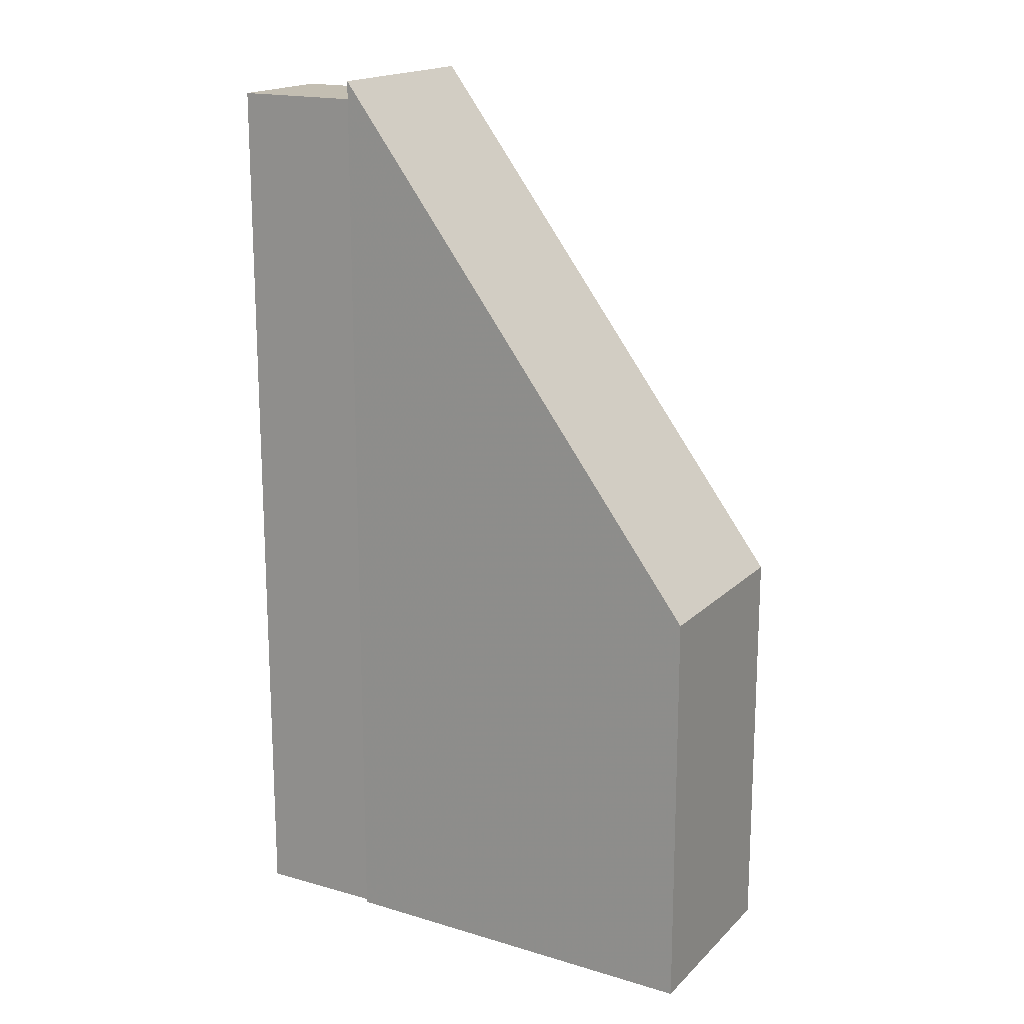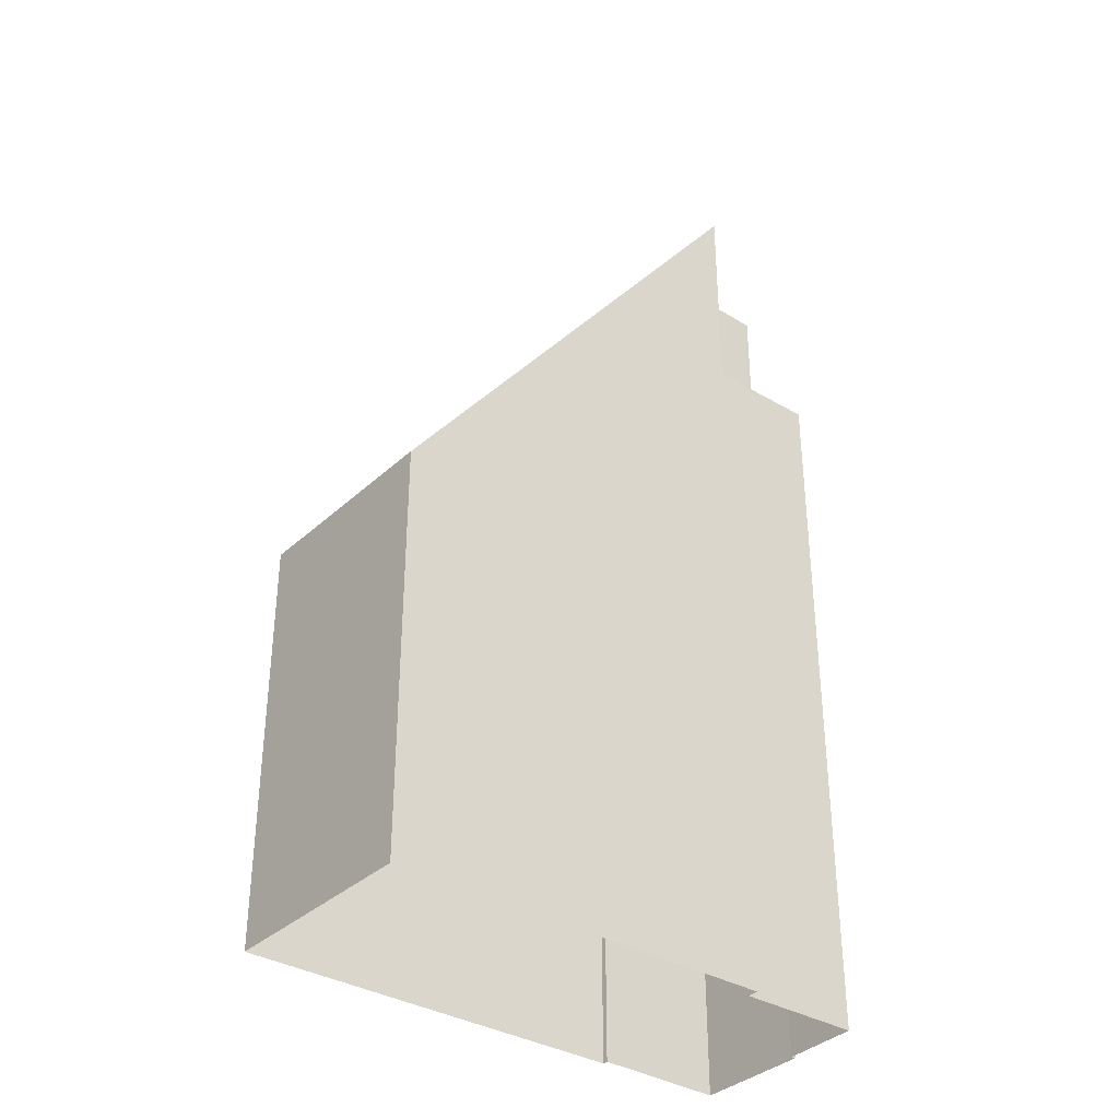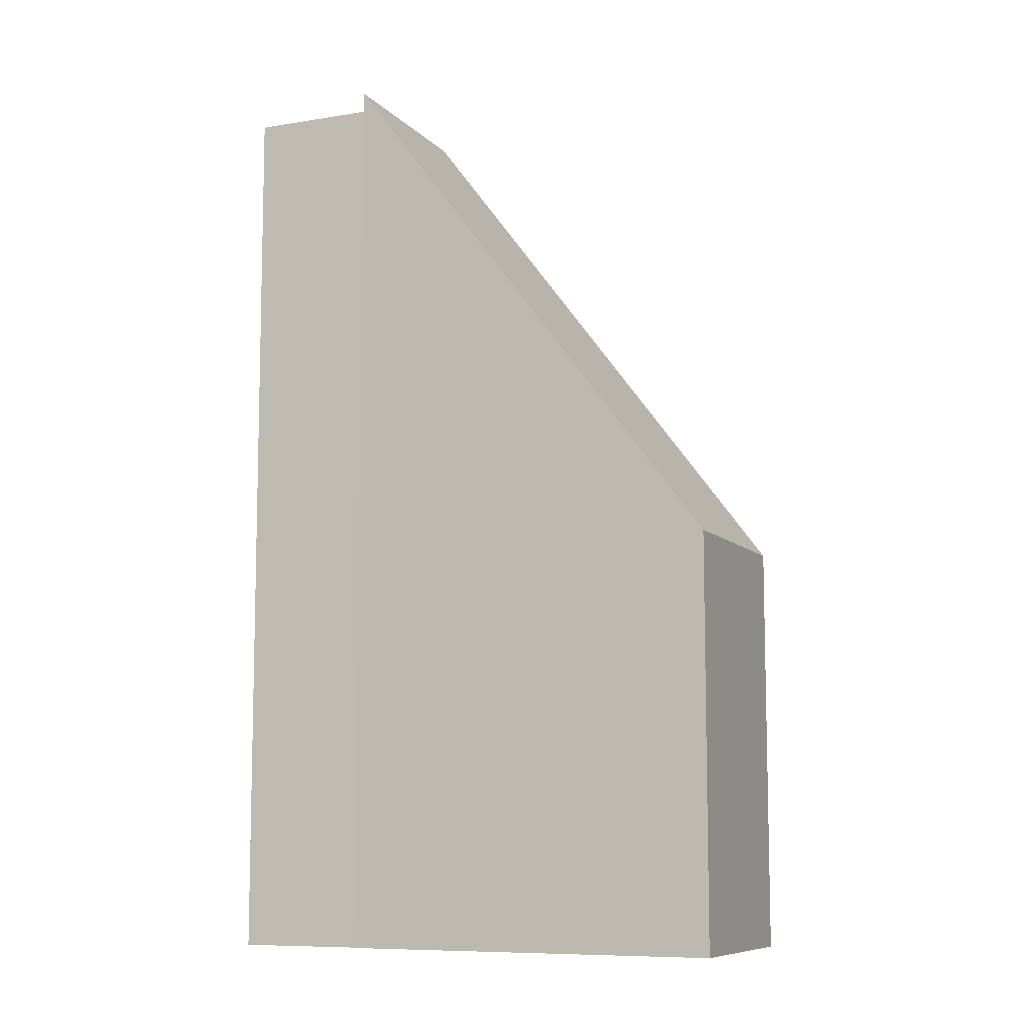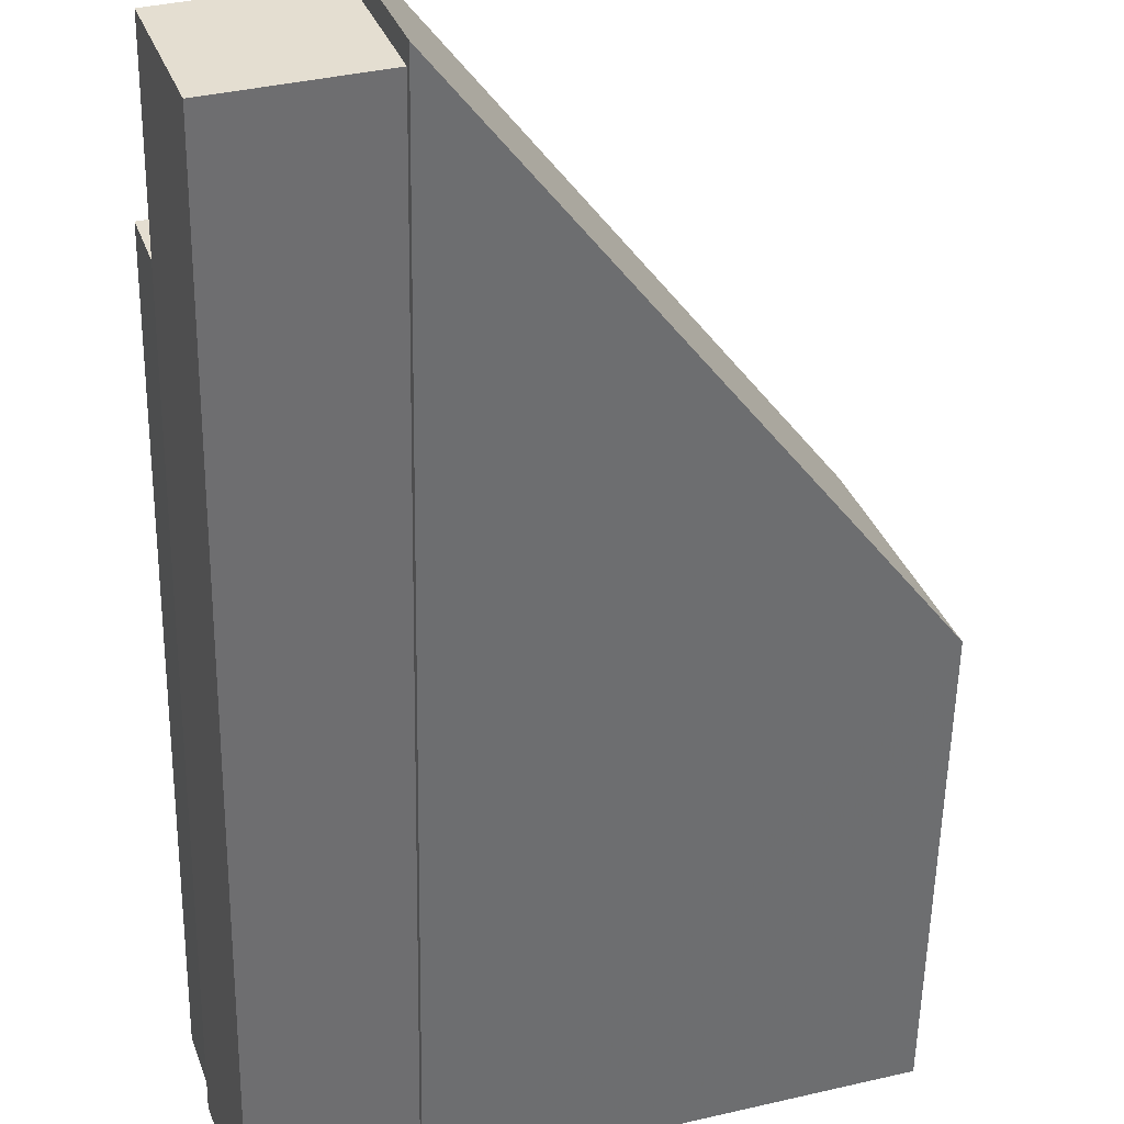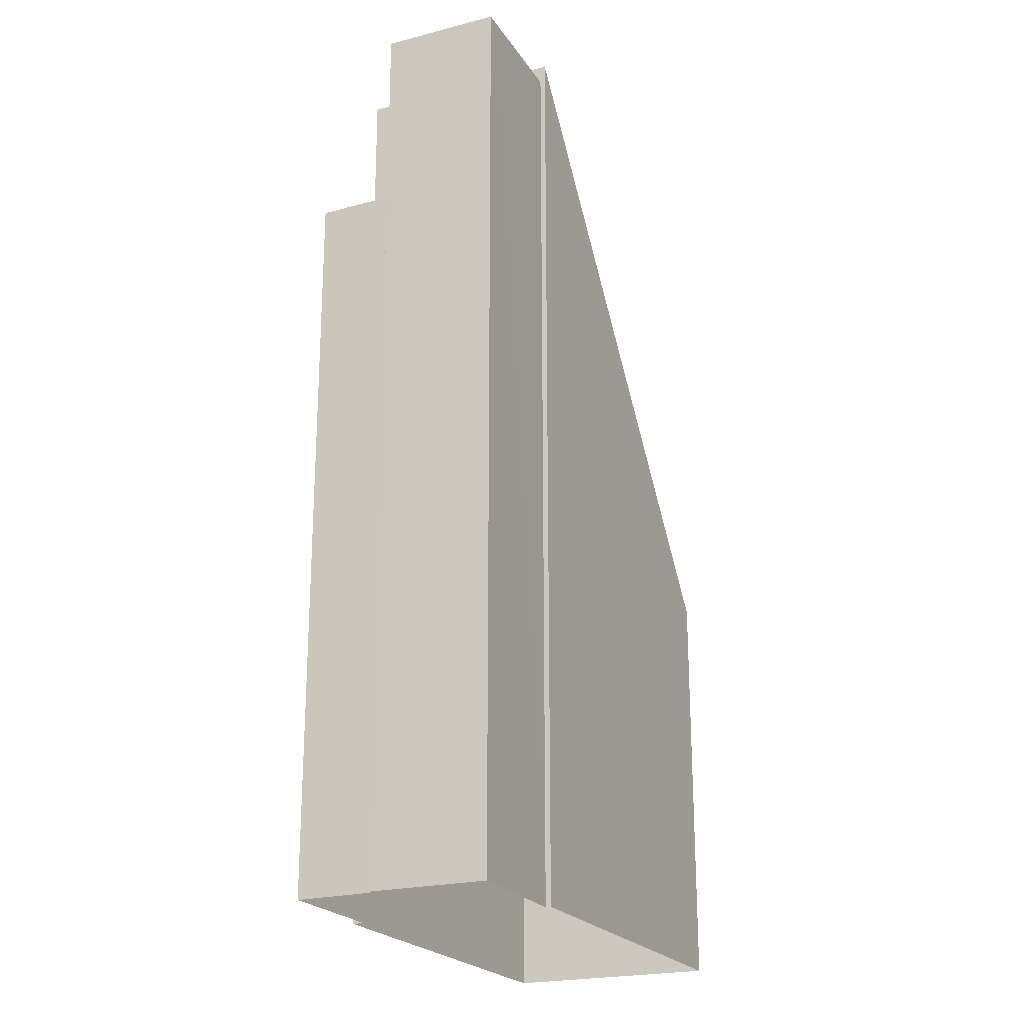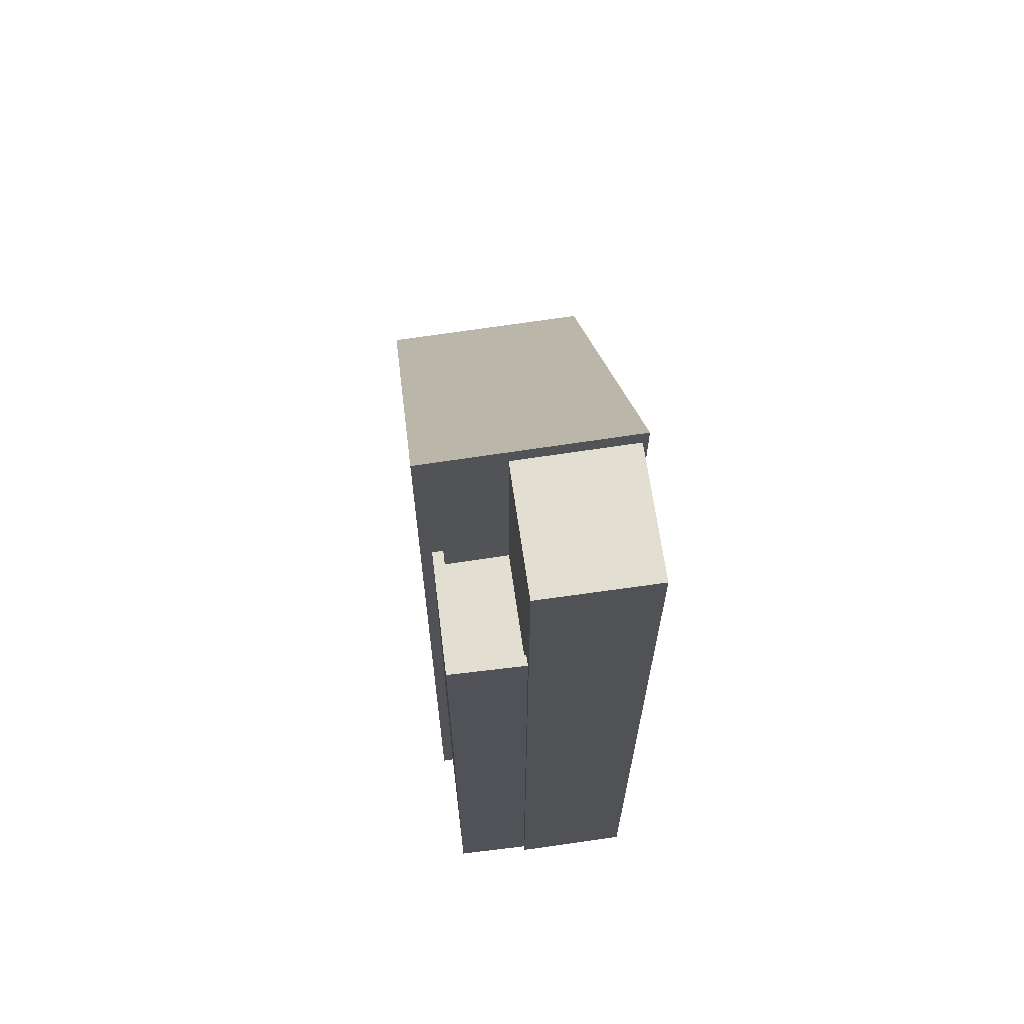
<metadata>
{"format":"obj","ext":"obj","renderer":"f3d","projection":"perspective","resolution":1024,"background":"white","views":[{"elev":17.4,"azim":49.0,"up":"+Z"},{"elev":-35.6,"azim":160.1,"up":"+Z"},{"elev":-8.9,"azim":43.2,"up":"+Z"},{"elev":-53.9,"azim":-1.0,"up":"+Y"},{"elev":-22.3,"azim":-46.5,"up":"+Z"},{"elev":67.4,"azim":-78.8,"up":"+Z"}]}
</metadata>
<code>
v -1.165e+04 -3.767e+04 29.25
v -1.165e+04 -3.767e+04 29.25
v -1.166e+04 -3.767e+04 29.25
v -1.166e+04 -3.767e+04 29.25
v -1.166e+04 -3.767e+04 29.25
v -1.166e+04 -3.767e+04 29.25
v -1.166e+04 -3.767e+04 29.25
v -1.166e+04 -3.767e+04 29.25
v -1.166e+04 -3.767e+04 29.25
v -1.166e+04 -3.768e+04 29.25
v -1.166e+04 -3.767e+04 48.45
v -1.166e+04 -3.767e+04 48.45
v -1.166e+04 -3.767e+04 48.45
v -1.166e+04 -3.767e+04 48.45
v -1.166e+04 -3.767e+04 49.45
v -1.166e+04 -3.767e+04 49.45
v -1.166e+04 -3.767e+04 49.45
v -1.166e+04 -3.767e+04 49.45
v -1.166e+04 -3.767e+04 49.45
v -1.166e+04 -3.767e+04 49.45
v -1.166e+04 -3.767e+04 55.18
v -1.165e+04 -3.767e+04 40.82
v -1.166e+04 -3.767e+04 55.17
v -1.165e+04 -3.767e+04 40.83
v -1.166e+04 -3.767e+04 54.66
v -1.166e+04 -3.767e+04 54.66
v -1.166e+04 -3.768e+04 54.66
v -1.166e+04 -3.767e+04 54.66
f 1 2 3
f 4 1 5
f 2 6 3
f 7 5 8
f 9 8 10
f 8 3 10
f 1 3 5
f 5 3 8
f 11 12 13
f 11 14 12
f 15 16 17
f 18 17 19
f 19 17 20
f 17 16 20
f 21 22 23
f 21 24 22
f 25 26 27
f 28 25 27
f 12 17 13
f 12 15 17
f 18 13 17
f 18 11 13
f 19 20 7
f 8 19 7
f 5 7 20
f 16 5 20
f 5 16 4
f 16 23 4
f 23 25 21
f 6 28 3
f 21 28 6
f 15 12 14
f 25 15 14
f 25 28 21
f 15 23 16
f 15 25 23
f 24 6 2
f 24 21 6
f 22 1 4
f 23 22 4
f 22 2 1
f 22 24 2
f 3 27 10
f 3 28 27
f 27 26 9
f 10 27 9
f 18 25 14
f 25 18 26
f 26 19 9
f 11 18 14
f 9 19 8
f 18 19 26

</code>
